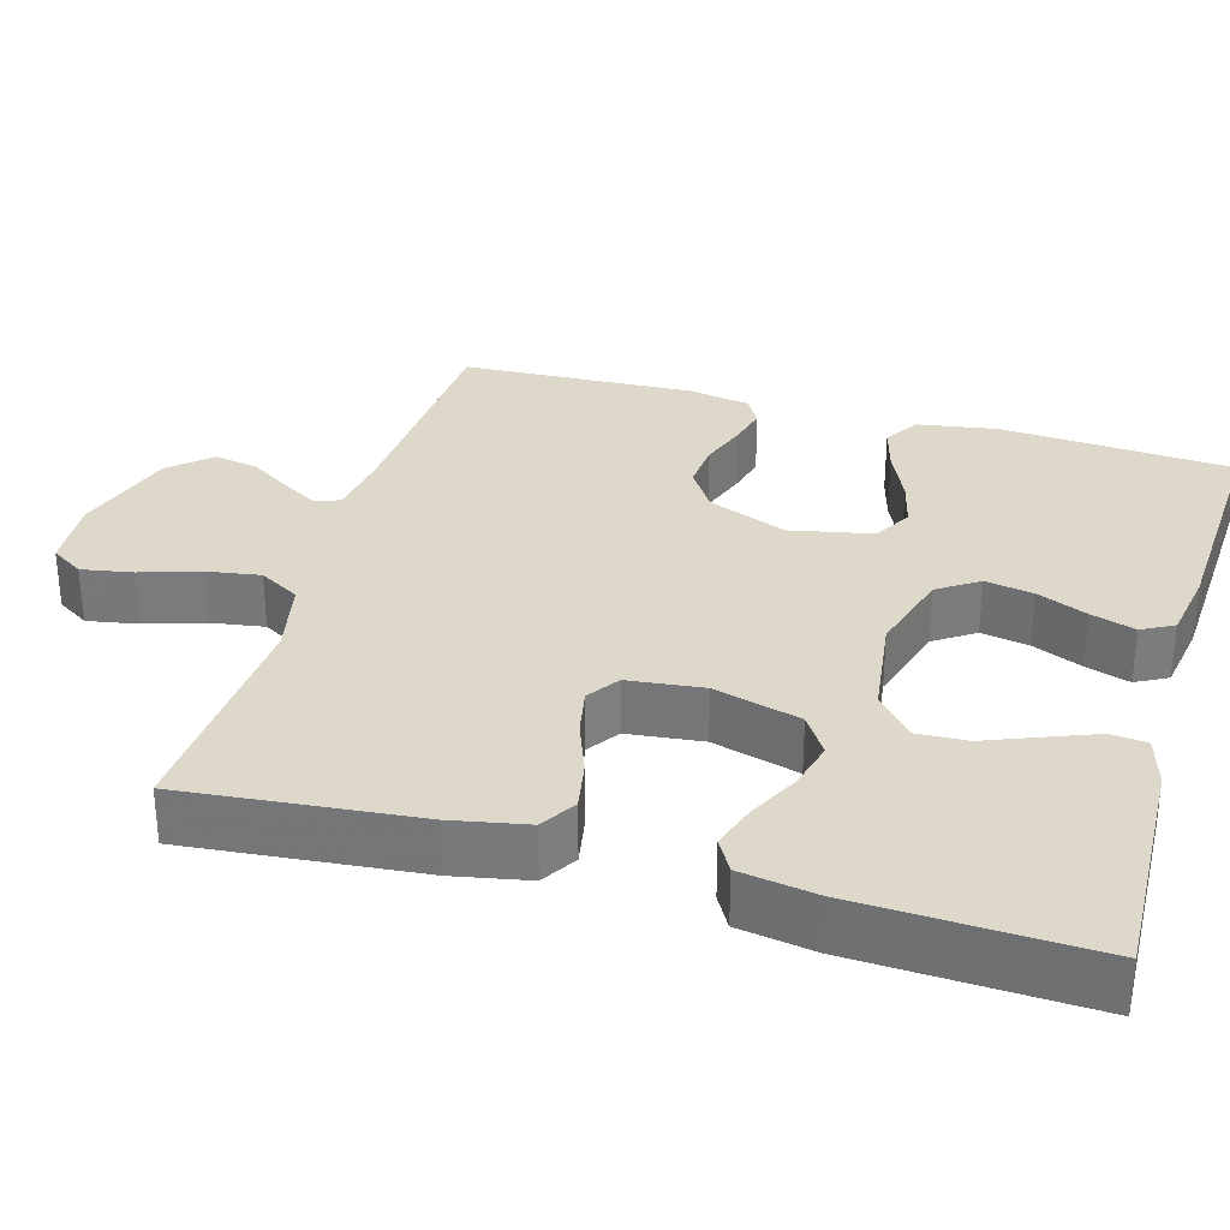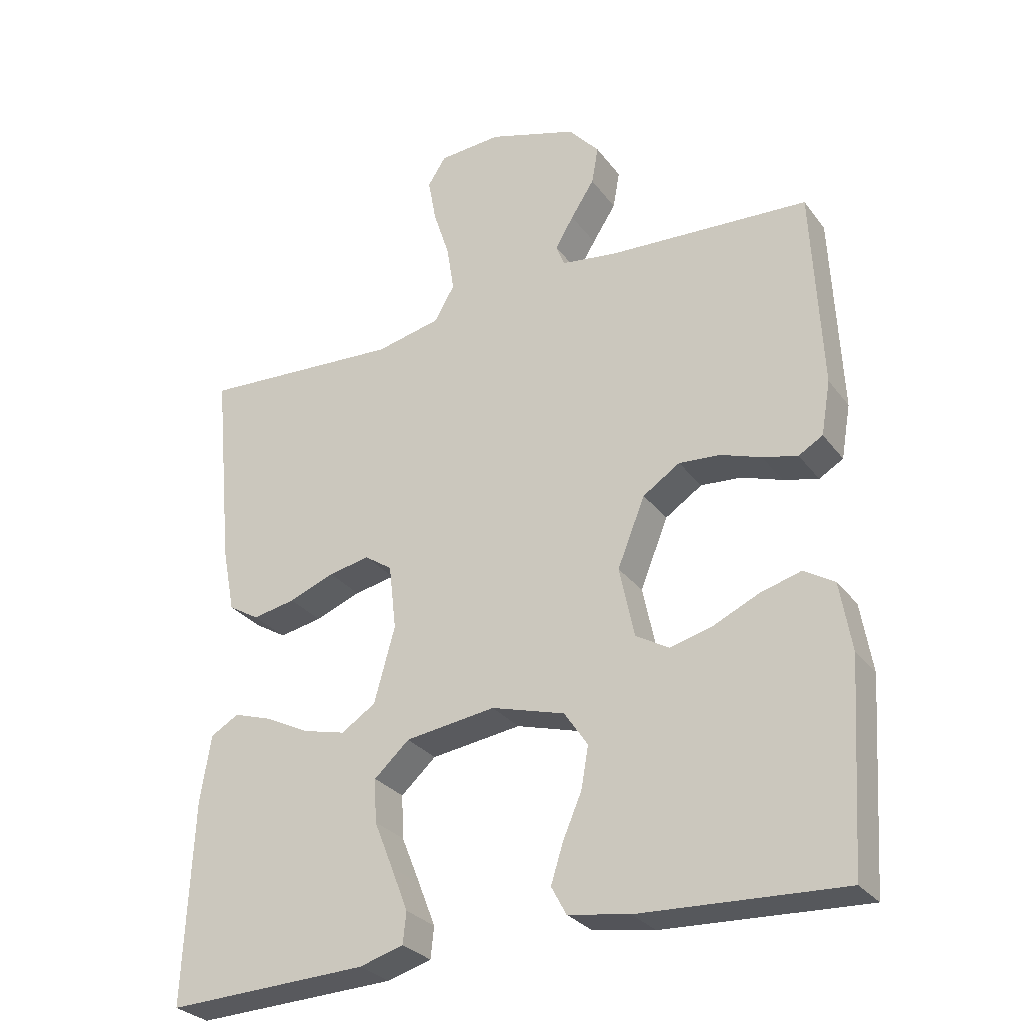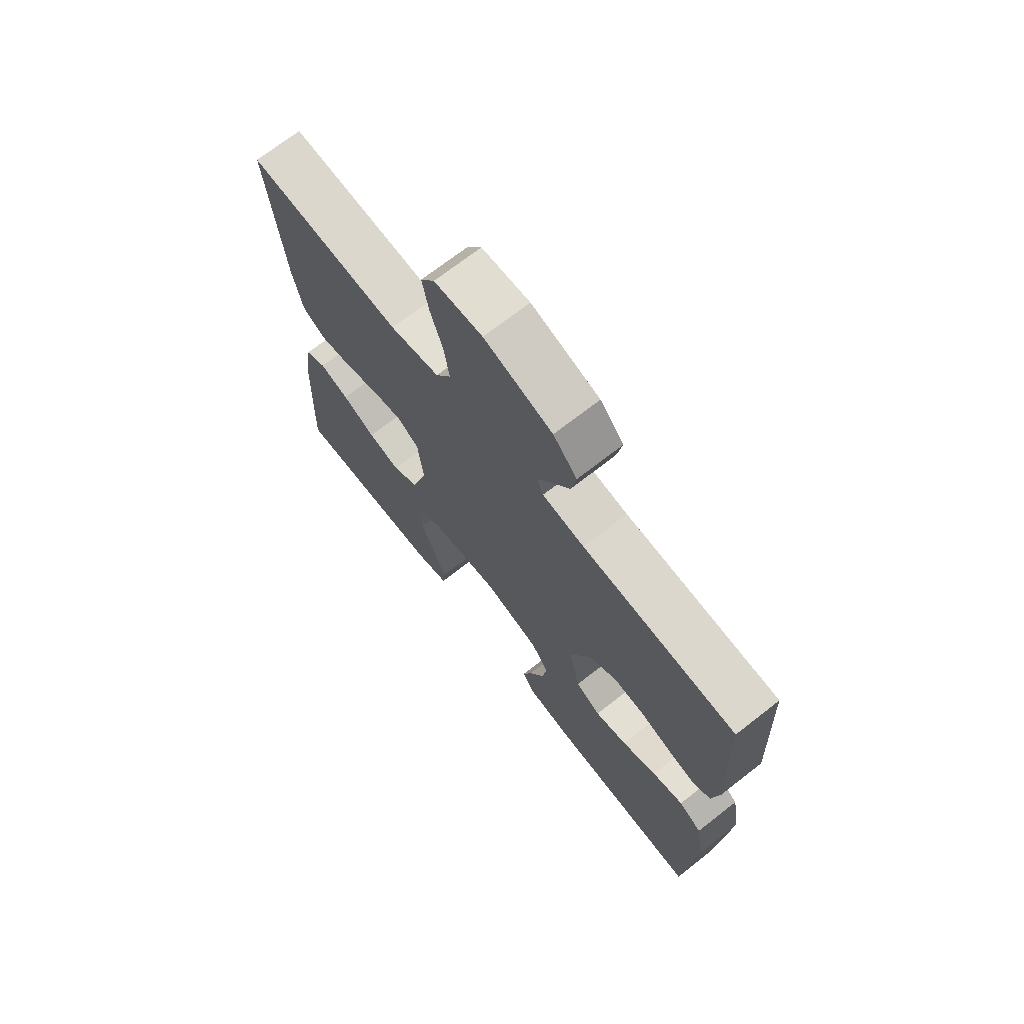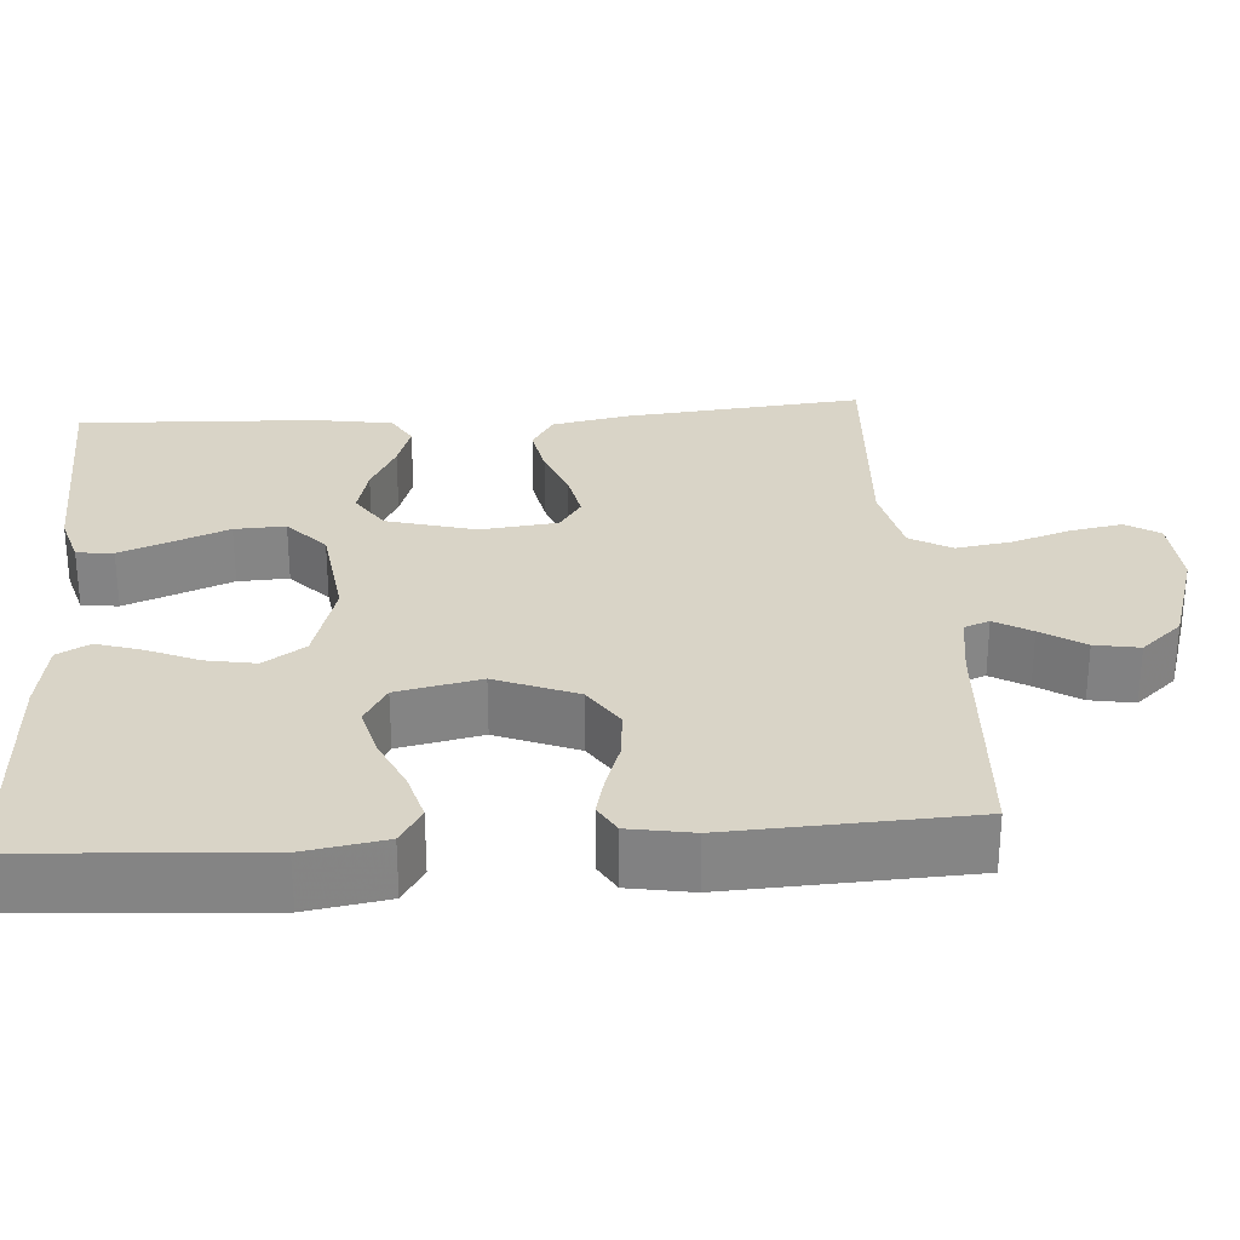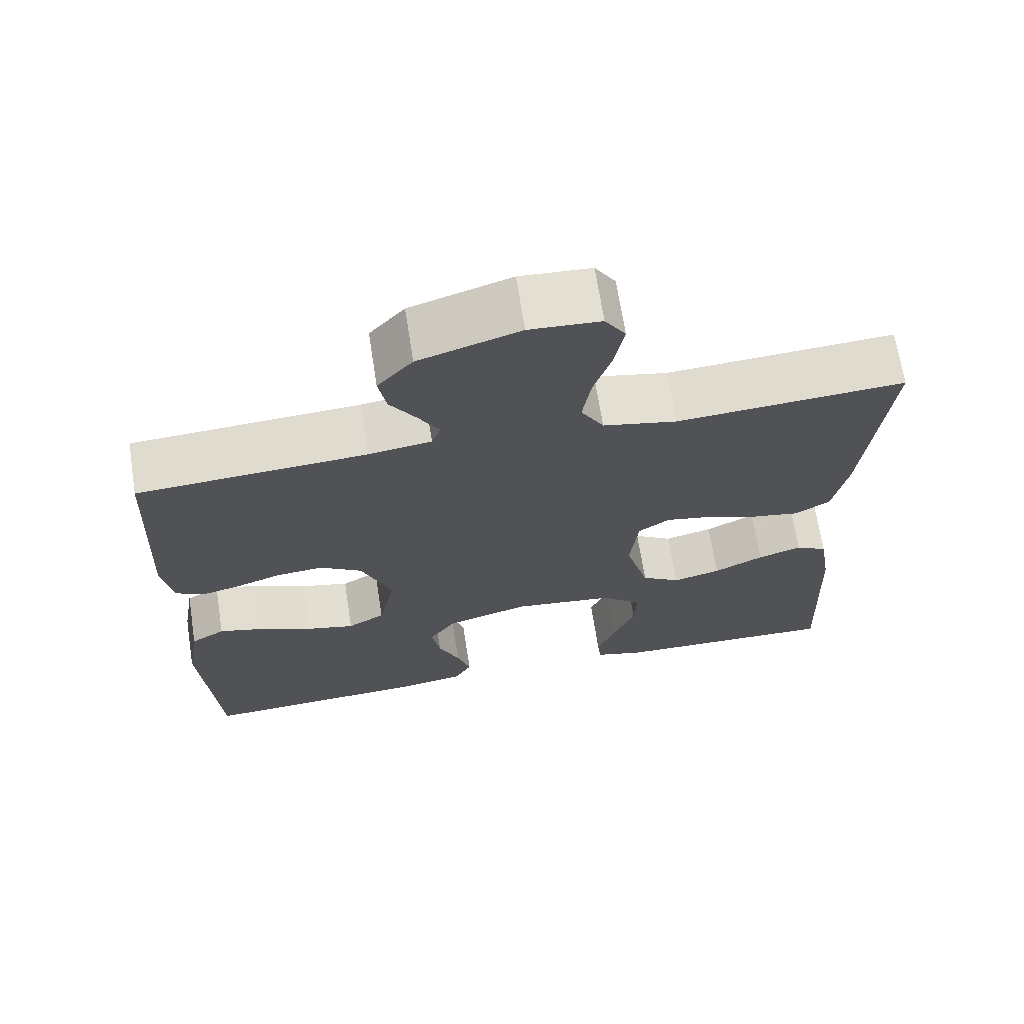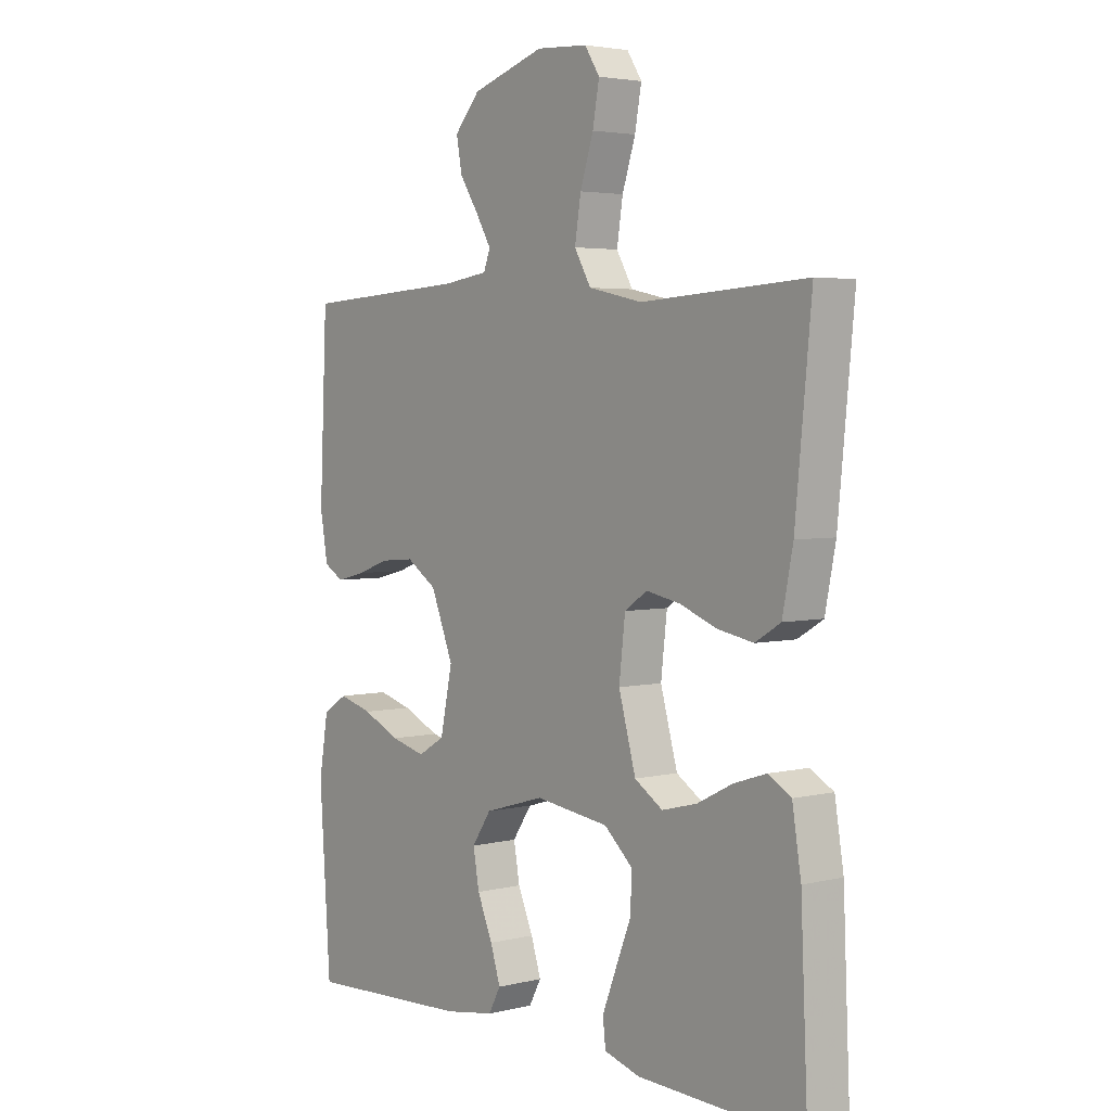
<metadata>
{"format":"obj","ext":"obj","renderer":"f3d","projection":"perspective","resolution":1024,"background":"white","views":[{"elev":31.6,"azim":106.1,"up":"+Y"},{"elev":-29.1,"azim":-150.4,"up":"+Z"},{"elev":70.9,"azim":-128.0,"up":"+Z"},{"elev":28.6,"azim":-94.1,"up":"+Y"},{"elev":68.5,"azim":-8.9,"up":"+Z"},{"elev":3.7,"azim":51.1,"up":"+Z"}]}
</metadata>
<code>
v -0.5 0.07 0.5
v -0.2 0.07 0.518
v -0.118 0.07 0.53
v -0.106 0.07 0.562
v -0.133 0.07 0.608
v -0.168 0.07 0.662
v -0.178 0.07 0.718
v -0.132 0.07 0.77
v 0 0.07 0.812
v 0.093 0.07 0.806
v 0.12 0.07 0.764
v 0.108 0.07 0.698
v 0.084 0.07 0.624
v 0.073 0.07 0.554
v 0.103 0.07 0.502
v 0.2 0.07 0.481
v 0.5 0.07 0.5
v 0.471 0.07 0.2
v 0.452 0.07 0.103
v 0.406 0.07 0.075
v 0.342 0.07 0.087
v 0.274 0.07 0.113
v 0.213 0.07 0.125
v 0.172 0.07 0.097
v 0.161 0.07 0
v 0.192 0.07 -0.112
v 0.243 0.07 -0.145
v 0.306 0.07 -0.129
v 0.371 0.07 -0.096
v 0.429 0.07 -0.077
v 0.471 0.07 -0.101
v 0.487 0.07 -0.2
v 0.5 0.07 -0.5
v 0.2 0.07 -0.489
v 0.135 0.07 -0.47
v 0.13 0.07 -0.424
v 0.155 0.07 -0.36
v 0.183 0.07 -0.29
v 0.186 0.07 -0.226
v 0.134 0.07 -0.179
v 0 0.07 -0.161
v -0.109 0.07 -0.193
v -0.144 0.07 -0.245
v -0.133 0.07 -0.307
v -0.105 0.07 -0.372
v -0.087 0.07 -0.429
v -0.109 0.07 -0.47
v -0.2 0.07 -0.485
v -0.5 0.07 -0.5
v -0.52 0.07 -0.2
v -0.503 0.07 -0.098
v -0.458 0.07 -0.07
v -0.397 0.07 -0.087
v -0.329 0.07 -0.118
v -0.266 0.07 -0.134
v -0.217 0.07 -0.105
v -0.195 0.07 0
v -0.236 0.07 0.102
v -0.291 0.07 0.138
v -0.352 0.07 0.133
v -0.412 0.07 0.112
v -0.464 0.07 0.099
v -0.5 0.07 0.12
v -0.514 0.07 0.2
v -0.5 0 0.5
v -0.2 0 0.518
v -0.118 0 0.53
v -0.106 0 0.562
v -0.133 0 0.608
v -0.168 0 0.662
v -0.178 0 0.718
v -0.132 0 0.77
v 0 0 0.812
v 0.093 0 0.806
v 0.12 0 0.764
v 0.108 0 0.698
v 0.084 0 0.624
v 0.073 0 0.554
v 0.103 0 0.502
v 0.2 0 0.481
v 0.5 0 0.5
v 0.471 0 0.2
v 0.452 0 0.103
v 0.406 0 0.075
v 0.342 0 0.087
v 0.274 0 0.113
v 0.213 0 0.125
v 0.172 0 0.097
v 0.161 0 0
v 0.192 0 -0.112
v 0.243 0 -0.145
v 0.306 0 -0.129
v 0.371 0 -0.096
v 0.429 0 -0.077
v 0.471 0 -0.101
v 0.487 0 -0.2
v 0.5 0 -0.5
v 0.2 0 -0.489
v 0.135 0 -0.47
v 0.13 0 -0.424
v 0.155 0 -0.36
v 0.183 0 -0.29
v 0.186 0 -0.226
v 0.134 0 -0.179
v 0 0 -0.161
v -0.109 0 -0.193
v -0.144 0 -0.245
v -0.133 0 -0.307
v -0.105 0 -0.372
v -0.087 0 -0.429
v -0.109 0 -0.47
v -0.2 0 -0.485
v -0.5 0 -0.5
v -0.52 0 -0.2
v -0.503 0 -0.098
v -0.458 0 -0.07
v -0.397 0 -0.087
v -0.329 0 -0.118
v -0.266 0 -0.134
v -0.217 0 -0.105
v -0.195 0 0
v -0.236 0 0.102
v -0.291 0 0.138
v -0.352 0 0.133
v -0.412 0 0.112
v -0.464 0 0.099
v -0.5 0 0.12
v -0.514 0 0.2
f 64 1 2
f 63 64 2
f 62 63 2
f 61 62 2
f 60 61 2
f 59 60 2 3
f 58 59 3
f 57 58 3 4
f 52 53 54
f 51 52 54
f 50 51 54
f 49 50 54
f 48 49 54
f 47 48 54
f 46 47 54
f 45 46 54
f 44 45 54
f 43 44 54 55
f 42 43 55 56
f 36 37 38
f 35 36 38
f 34 35 38
f 33 34 38
f 32 33 38
f 31 32 38
f 30 31 38
f 29 30 38
f 28 29 38
f 27 28 38 39
f 26 27 39 40
f 20 21 22
f 19 20 22
f 18 19 22
f 17 18 22
f 16 17 22
f 15 16 22 23
f 14 15 23 24
f 11 12 13
f 10 11 13
f 9 10 13
f 8 9 13
f 7 8 13
f 6 7 13
f 5 6 13
f 4 5 13 14
f 14 24 25
f 4 14 25
f 57 4 25
f 56 57 25
f 42 56 25
f 41 42 25
f 25 26 40 41
f 66 65 128
f 66 128 127
f 66 127 126
f 66 126 125
f 66 125 124
f 67 66 124 123
f 67 123 122
f 68 67 122 121
f 118 117 116
f 118 116 115
f 118 115 114
f 118 114 113
f 118 113 112
f 118 112 111
f 118 111 110
f 118 110 109
f 118 109 108
f 119 118 108 107
f 120 119 107 106
f 102 101 100
f 102 100 99
f 102 99 98
f 102 98 97
f 102 97 96
f 102 96 95
f 102 95 94
f 102 94 93
f 102 93 92
f 103 102 92 91
f 104 103 91 90
f 86 85 84
f 86 84 83
f 86 83 82
f 86 82 81
f 86 81 80
f 87 86 80 79
f 88 87 79 78
f 77 76 75
f 77 75 74
f 77 74 73
f 77 73 72
f 77 72 71
f 77 71 70
f 77 70 69
f 78 77 69 68
f 89 88 78
f 89 78 68
f 89 68 121
f 89 121 120
f 89 120 106
f 89 106 105
f 105 104 90 89
f 1 65 66 2
f 2 66 67 3
f 3 67 68 4
f 4 68 69 5
f 5 69 70 6
f 6 70 71 7
f 7 71 72 8
f 8 72 73 9
f 9 73 74 10
f 10 74 75 11
f 11 75 76 12
f 12 76 77 13
f 13 77 78 14
f 14 78 79 15
f 15 79 80 16
f 16 80 81 17
f 17 81 82 18
f 18 82 83 19
f 19 83 84 20
f 20 84 85 21
f 21 85 86 22
f 22 86 87 23
f 23 87 88 24
f 24 88 89 25
f 25 89 90 26
f 26 90 91 27
f 27 91 92 28
f 28 92 93 29
f 29 93 94 30
f 30 94 95 31
f 31 95 96 32
f 32 96 97 33
f 33 97 98 34
f 34 98 99 35
f 35 99 100 36
f 36 100 101 37
f 37 101 102 38
f 38 102 103 39
f 39 103 104 40
f 40 104 105 41
f 41 105 106 42
f 42 106 107 43
f 43 107 108 44
f 44 108 109 45
f 45 109 110 46
f 46 110 111 47
f 47 111 112 48
f 48 112 113 49
f 49 113 114 50
f 50 114 115 51
f 51 115 116 52
f 52 116 117 53
f 53 117 118 54
f 54 118 119 55
f 55 119 120 56
f 56 120 121 57
f 57 121 122 58
f 58 122 123 59
f 59 123 124 60
f 60 124 125 61
f 61 125 126 62
f 62 126 127 63
f 63 127 128 64
f 64 128 65 1

</code>
